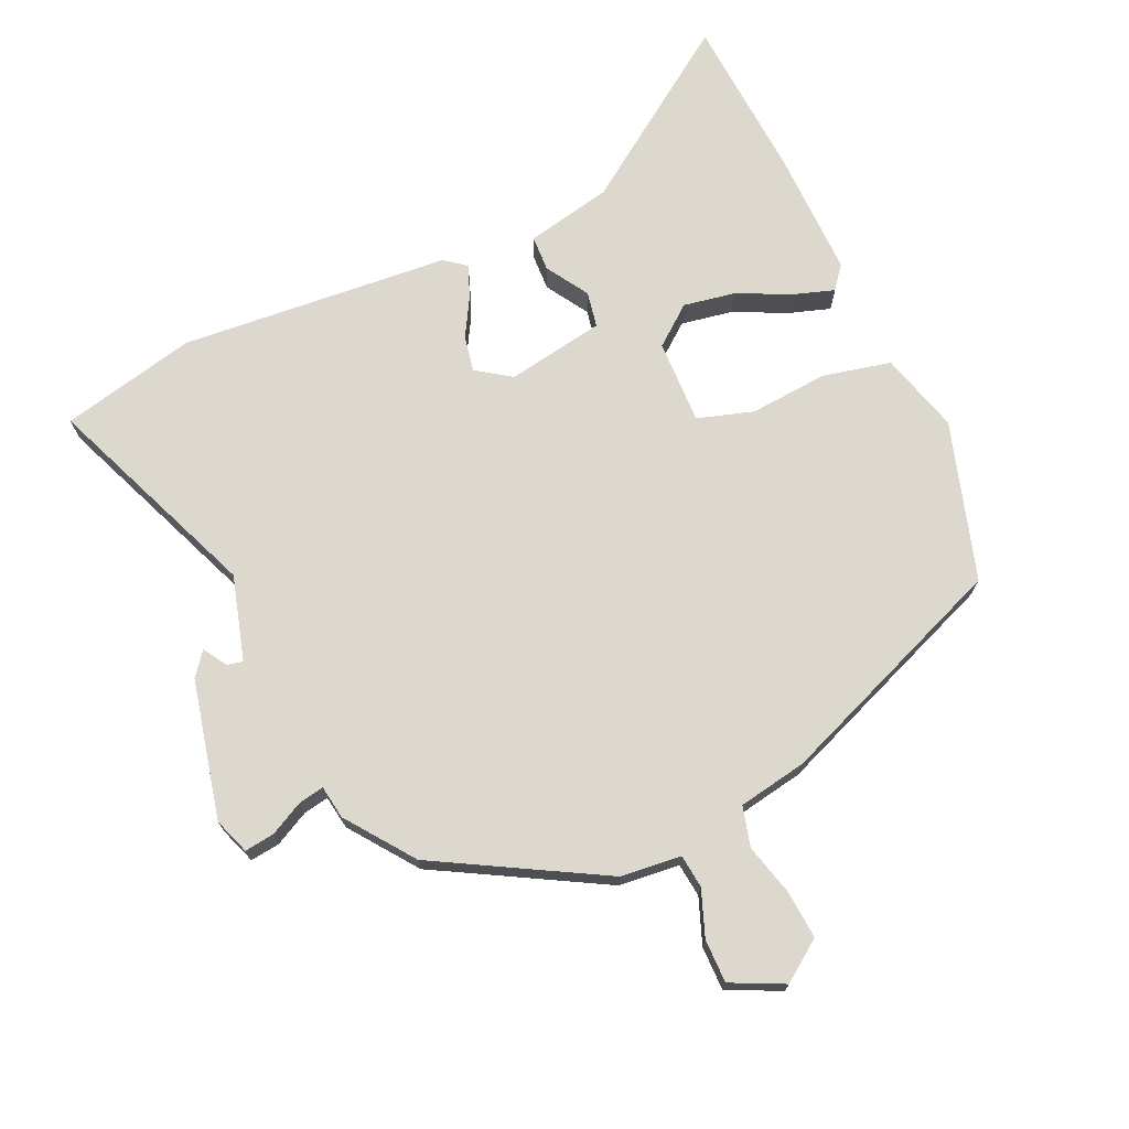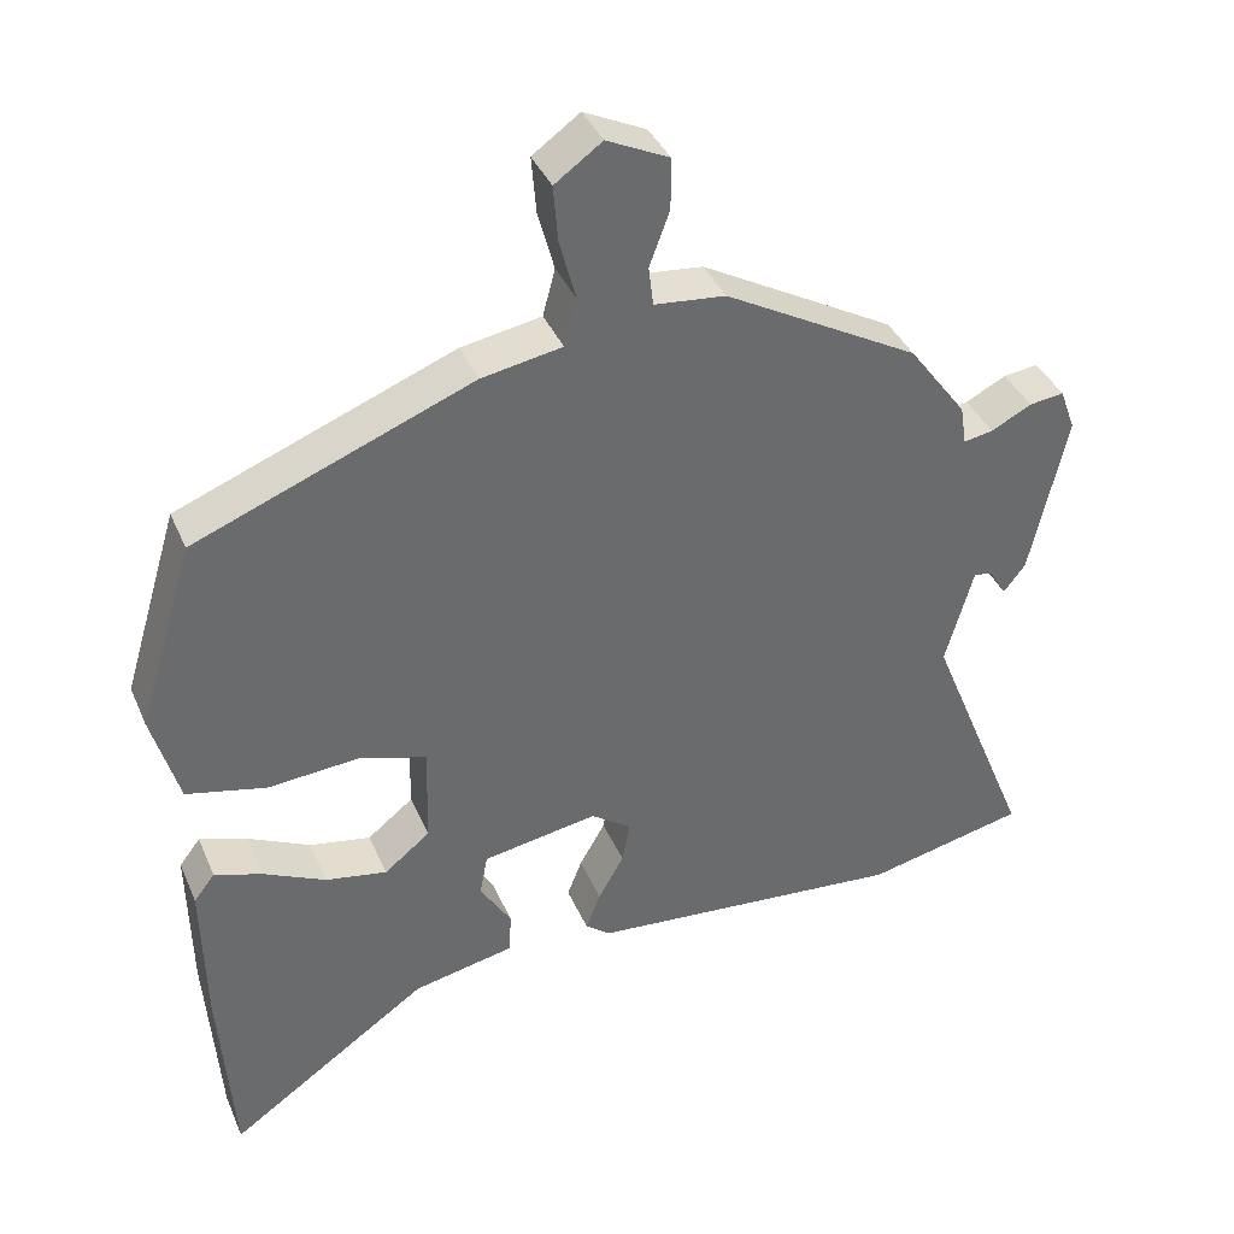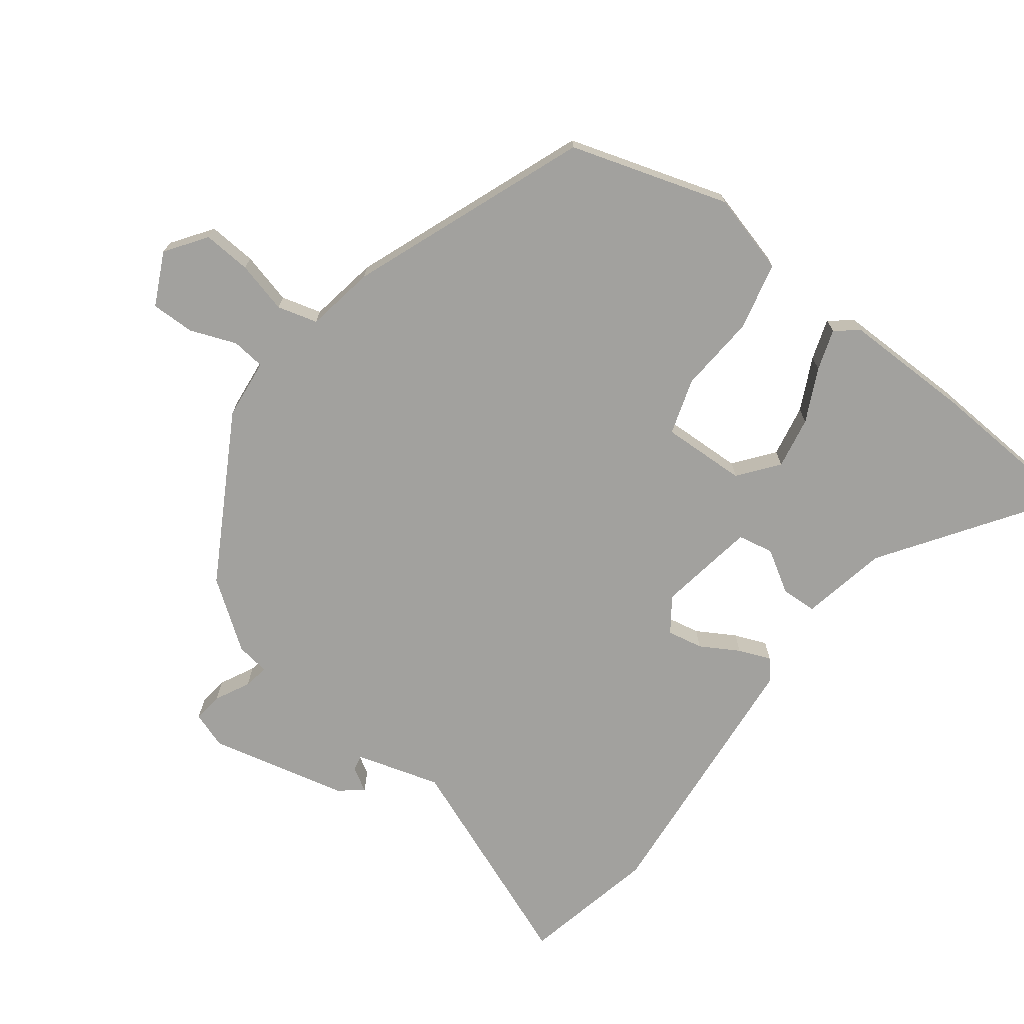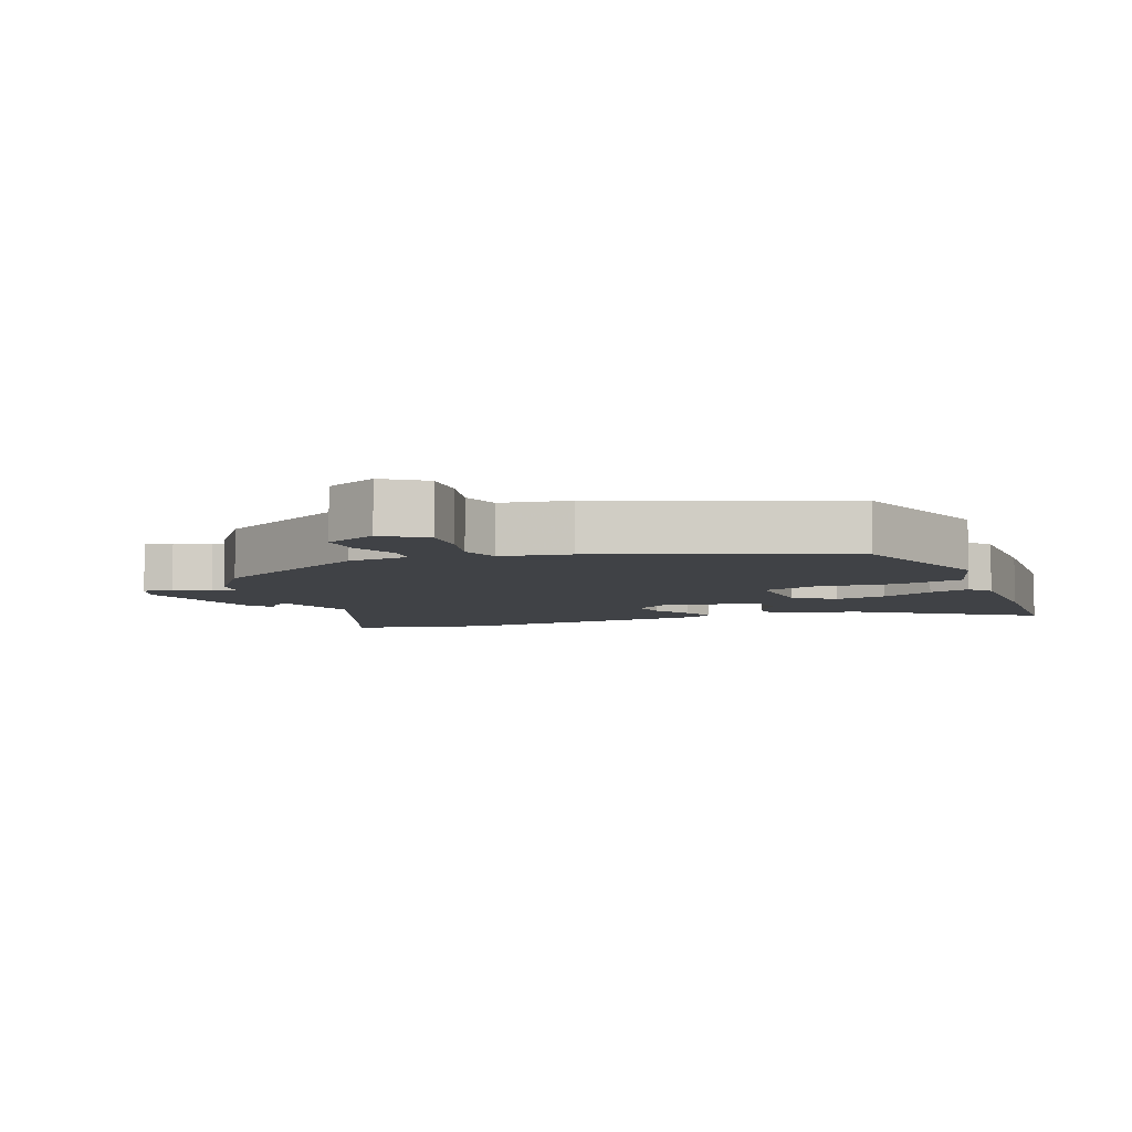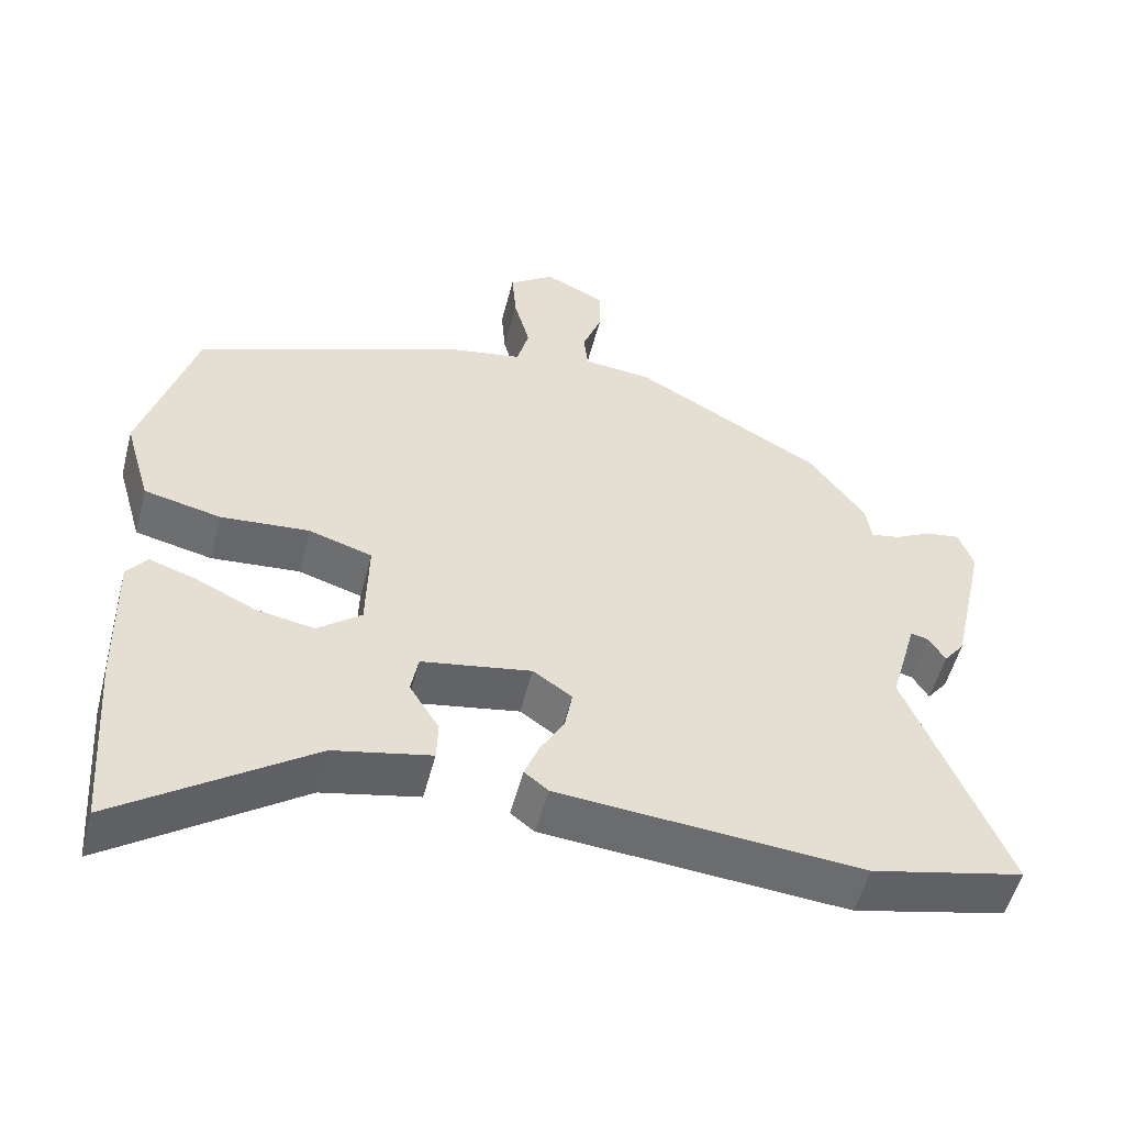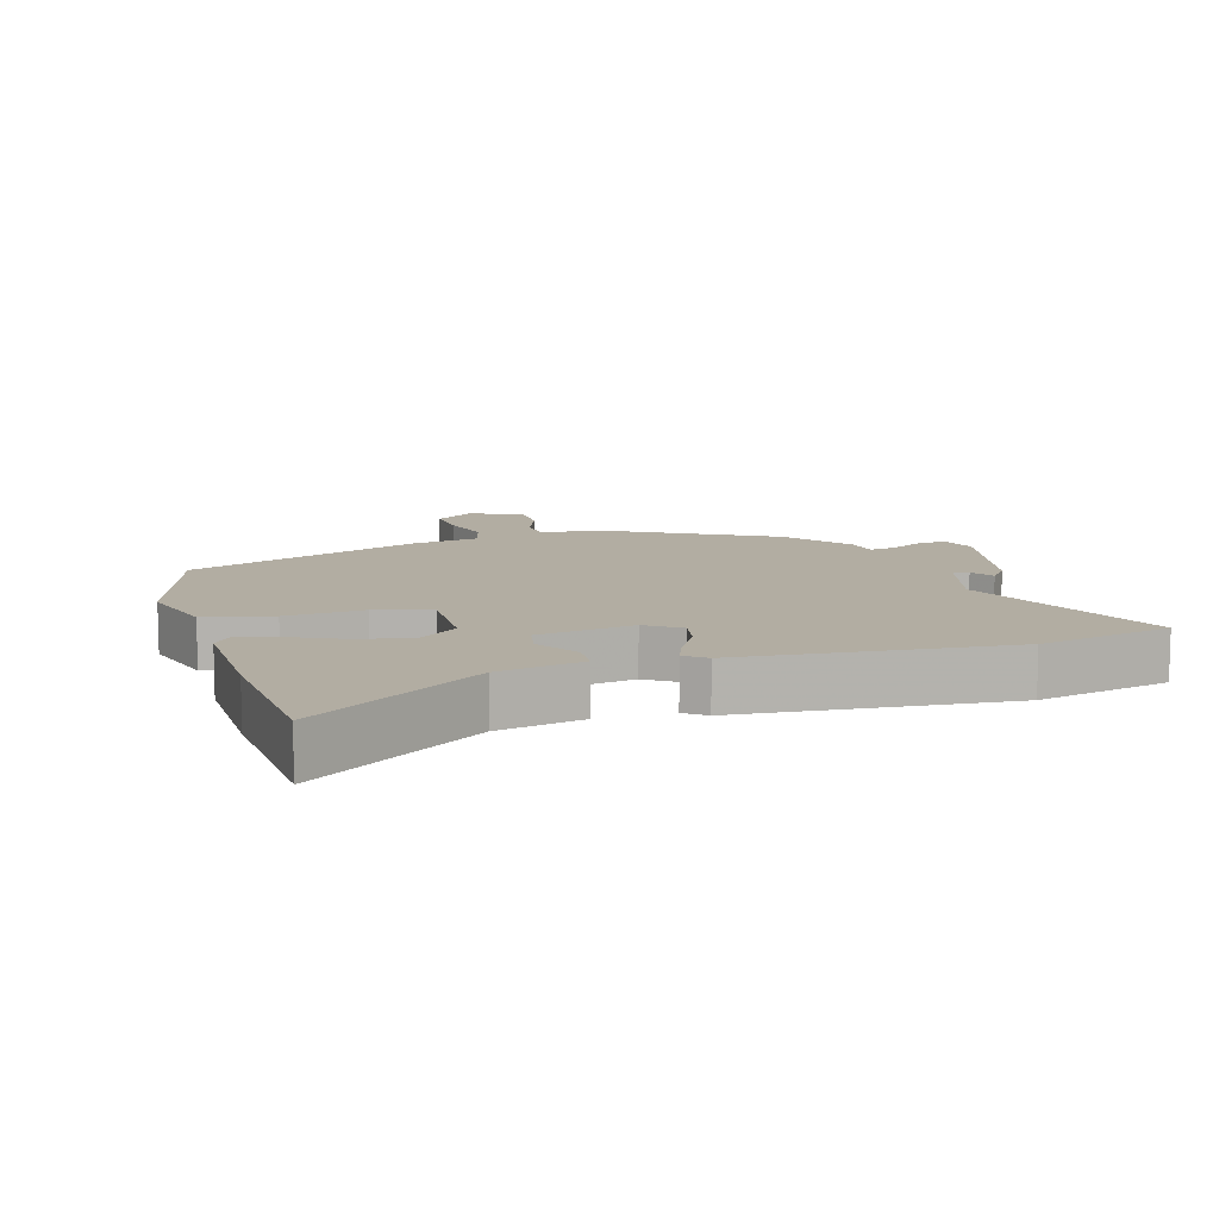
<metadata>
{"format":"obj","ext":"obj","renderer":"f3d","projection":"perspective","resolution":1024,"background":"white","views":[{"elev":72.1,"azim":-24.2,"up":"+Y"},{"elev":38.2,"azim":158.4,"up":"+Z"},{"elev":-72.0,"azim":53.5,"up":"+Y"},{"elev":-6.2,"azim":21.9,"up":"+Y"},{"elev":-53.0,"azim":165.5,"up":"+Z"},{"elev":10.6,"azim":163.5,"up":"+Y"}]}
</metadata>
<code>
v 0.47 0.07 0.318
v 0.542 0.07 0.078
v 0.507 0.07 -0.044
v 0.404 0.07 -0.067
v 0.285 0.07 -0.057
v 0.2 0.07 -0.083
v 0.203 0.07 -0.211
v 0.262 0.07 -0.258
v 0.341 0.07 -0.244
v 0.421 0.07 -0.206
v 0.483 0.07 -0.186
v 0.51 0.07 -0.221
v 0.506 0.07 -0.415
v 0.488 0.07 -0.663
v 0.229 0.07 -0.482
v 0.098 0.07 -0.454
v 0.096 0.07 -0.4
v 0.136 0.07 -0.336
v 0.126 0.07 -0.282
v -0.022 0.07 -0.256
v -0.074 0.07 -0.292
v -0.064 0.07 -0.346
v -0.031 0.07 -0.404
v -0.012 0.07 -0.453
v -0.044 0.07 -0.478
v -0.453 0.07 -0.511
v -0.658 0.07 -0.464
v -0.525 0.07 -0.138
v -0.561 0.07 -0.01
v -0.585 0.07 -0.015
v -0.607 0.07 -0.051
v -0.635 0.07 -0.015
v -0.682 0.07 0.195
v -0.662 0.07 0.25
v -0.617 0.07 0.244
v -0.565 0.07 0.217
v -0.527 0.07 0.21
v -0.519 0.07 0.261
v -0.444 0.07 0.362
v -0.193 0.07 0.501
v -0.101 0.07 0.51
v -0.095 0.07 0.561
v -0.121 0.07 0.631
v -0.121 0.07 0.697
v -0.041 0.07 0.735
v 0.02 0.07 0.691
v 0.014 0.07 0.618
v -0.007 0.07 0.54
v 0.009 0.07 0.479
v 0.113 0.07 0.46
v 0.47 0 0.318
v 0.542 0 0.078
v 0.507 0 -0.044
v 0.404 0 -0.067
v 0.285 0 -0.057
v 0.2 0 -0.083
v 0.203 0 -0.211
v 0.262 0 -0.258
v 0.341 0 -0.244
v 0.421 0 -0.206
v 0.483 0 -0.186
v 0.51 0 -0.221
v 0.506 0 -0.415
v 0.488 0 -0.663
v 0.229 0 -0.482
v 0.098 0 -0.454
v 0.096 0 -0.4
v 0.136 0 -0.336
v 0.126 0 -0.282
v -0.022 0 -0.256
v -0.074 0 -0.292
v -0.064 0 -0.346
v -0.031 0 -0.404
v -0.012 0 -0.453
v -0.044 0 -0.478
v -0.453 0 -0.511
v -0.658 0 -0.464
v -0.525 0 -0.138
v -0.561 0 -0.01
v -0.585 0 -0.015
v -0.607 0 -0.051
v -0.635 0 -0.015
v -0.682 0 0.195
v -0.662 0 0.25
v -0.617 0 0.244
v -0.565 0 0.217
v -0.527 0 0.21
v -0.519 0 0.261
v -0.444 0 0.362
v -0.193 0 0.501
v -0.101 0 0.51
v -0.095 0 0.561
v -0.121 0 0.631
v -0.121 0 0.697
v -0.041 0 0.735
v 0.02 0 0.691
v 0.014 0 0.618
v -0.007 0 0.54
v 0.009 0 0.479
v 0.113 0 0.46
f 3 4 5
f 2 3 5
f 1 2 5
f 50 1 5
f 49 50 5
f 46 47 48
f 45 46 48
f 44 45 48
f 43 44 48
f 42 43 48
f 41 42 48 49
f 49 5 6
f 41 49 6
f 40 41 6
f 39 40 6
f 38 39 6
f 37 38 6
f 34 35 36
f 33 34 36
f 32 33 36
f 31 32 36
f 30 31 36
f 29 30 36 37
f 37 6 7
f 29 37 7
f 28 29 7
f 26 27 28
f 25 26 28
f 24 25 28
f 23 24 28
f 22 23 28
f 21 22 28
f 20 21 28
f 28 7 8
f 20 28 8
f 19 20 8
f 15 16 17 18
f 15 18 19 8
f 13 14 15
f 12 13 15
f 11 12 15
f 10 11 15
f 9 10 15
f 8 9 15
f 55 54 53
f 55 53 52
f 55 52 51
f 55 51 100
f 55 100 99
f 98 97 96
f 98 96 95
f 98 95 94
f 98 94 93
f 98 93 92
f 99 98 92 91
f 56 55 99
f 56 99 91
f 56 91 90
f 56 90 89
f 56 89 88
f 56 88 87
f 86 85 84
f 86 84 83
f 86 83 82
f 86 82 81
f 86 81 80
f 87 86 80 79
f 57 56 87
f 57 87 79
f 57 79 78
f 78 77 76
f 78 76 75
f 78 75 74
f 78 74 73
f 78 73 72
f 78 72 71
f 78 71 70
f 58 57 78
f 58 78 70
f 58 70 69
f 68 67 66 65
f 58 69 68 65
f 65 64 63
f 65 63 62
f 65 62 61
f 65 61 60
f 65 60 59
f 65 59 58
f 1 51 52 2
f 2 52 53 3
f 3 53 54 4
f 4 54 55 5
f 5 55 56 6
f 6 56 57 7
f 7 57 58 8
f 8 58 59 9
f 9 59 60 10
f 10 60 61 11
f 11 61 62 12
f 12 62 63 13
f 13 63 64 14
f 14 64 65 15
f 15 65 66 16
f 16 66 67 17
f 17 67 68 18
f 18 68 69 19
f 19 69 70 20
f 20 70 71 21
f 21 71 72 22
f 22 72 73 23
f 23 73 74 24
f 24 74 75 25
f 25 75 76 26
f 26 76 77 27
f 27 77 78 28
f 28 78 79 29
f 29 79 80 30
f 30 80 81 31
f 31 81 82 32
f 32 82 83 33
f 33 83 84 34
f 34 84 85 35
f 35 85 86 36
f 36 86 87 37
f 37 87 88 38
f 38 88 89 39
f 39 89 90 40
f 40 90 91 41
f 41 91 92 42
f 42 92 93 43
f 43 93 94 44
f 44 94 95 45
f 45 95 96 46
f 46 96 97 47
f 47 97 98 48
f 48 98 99 49
f 49 99 100 50
f 50 100 51 1

</code>
